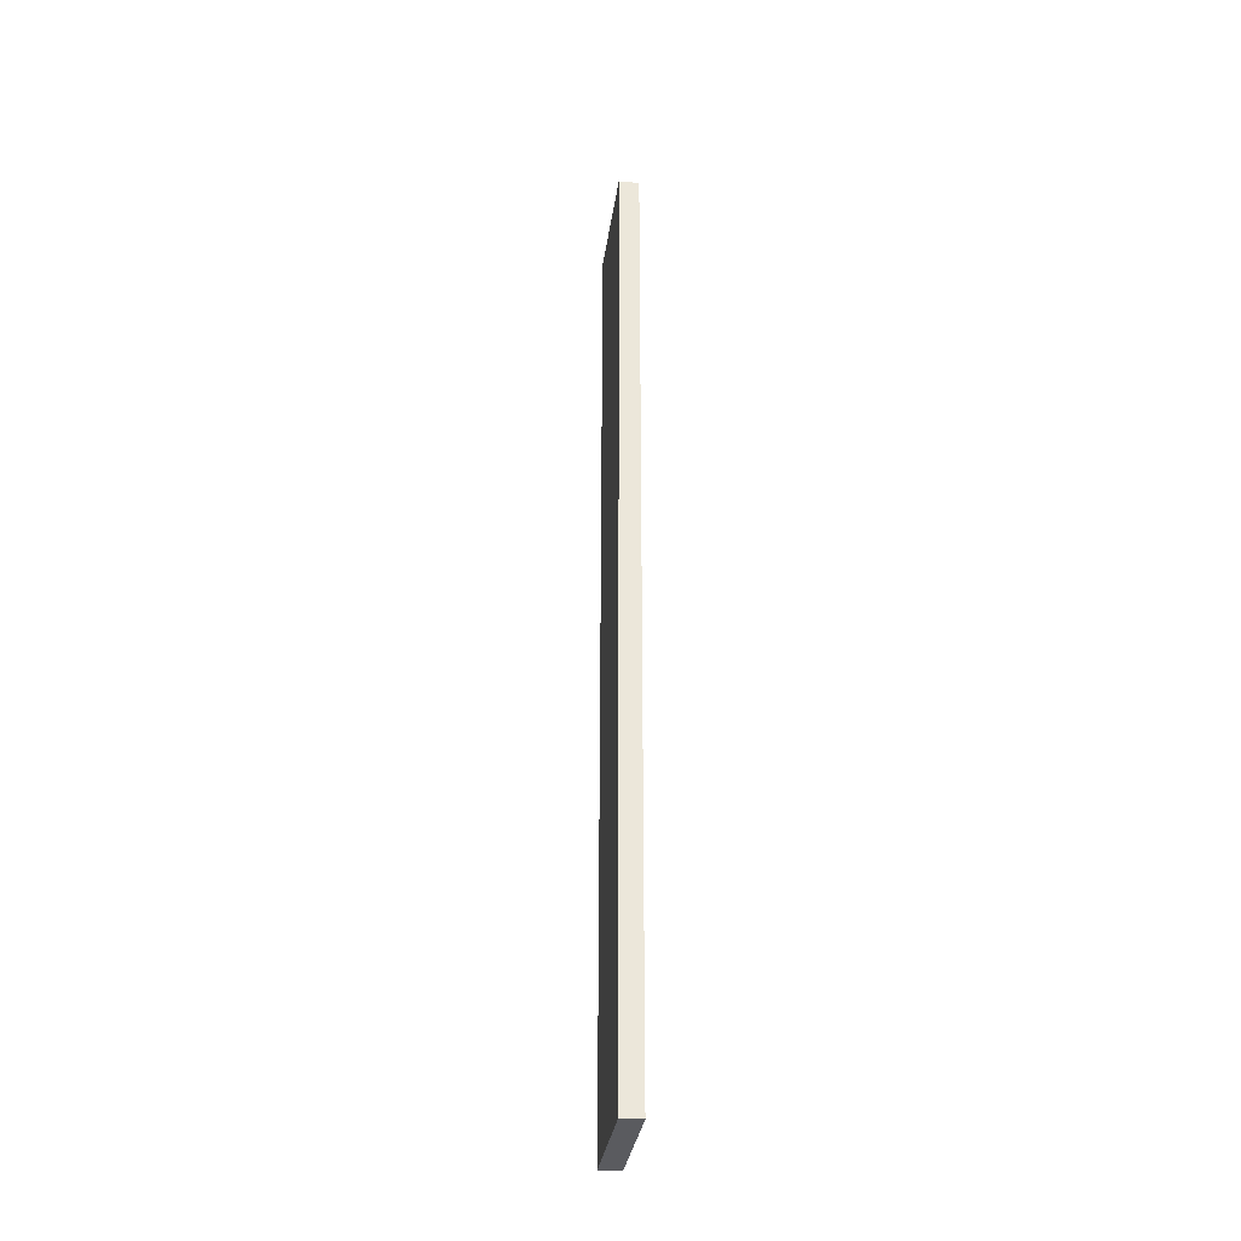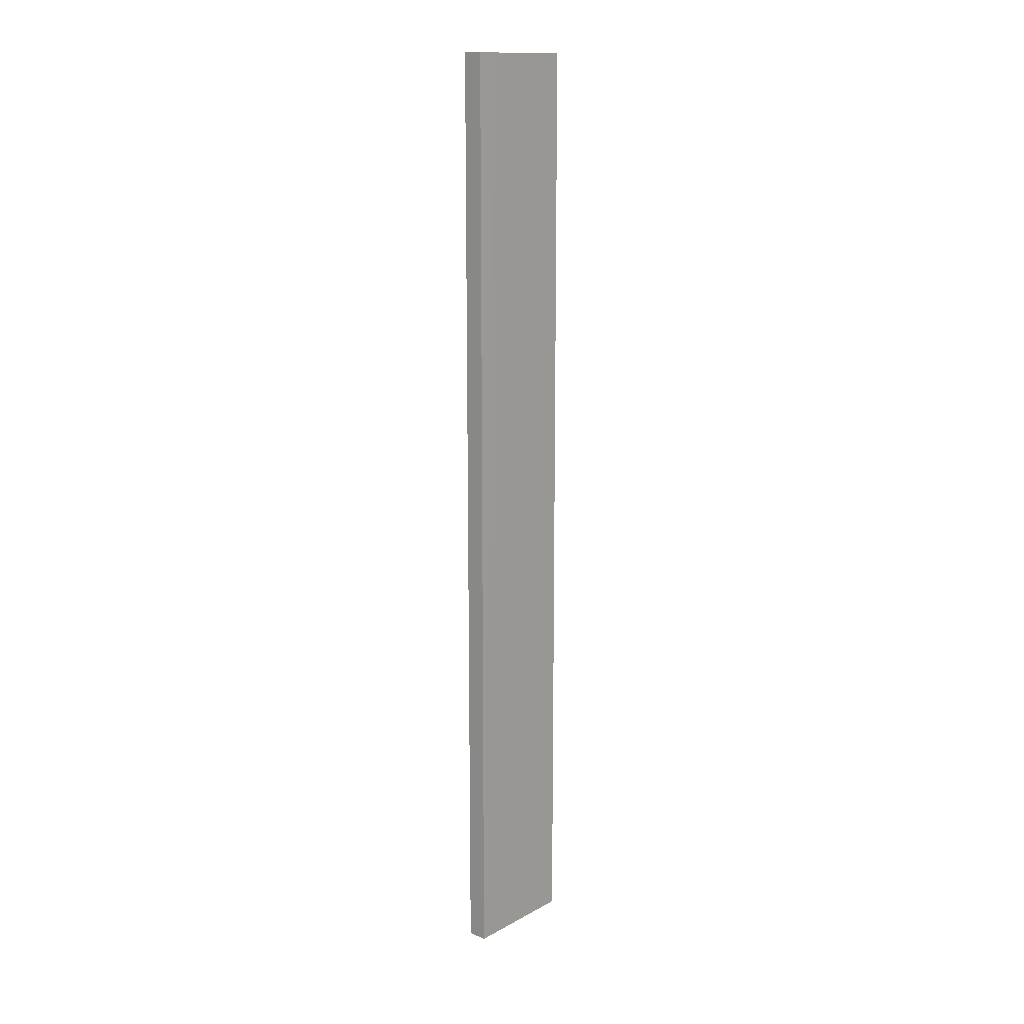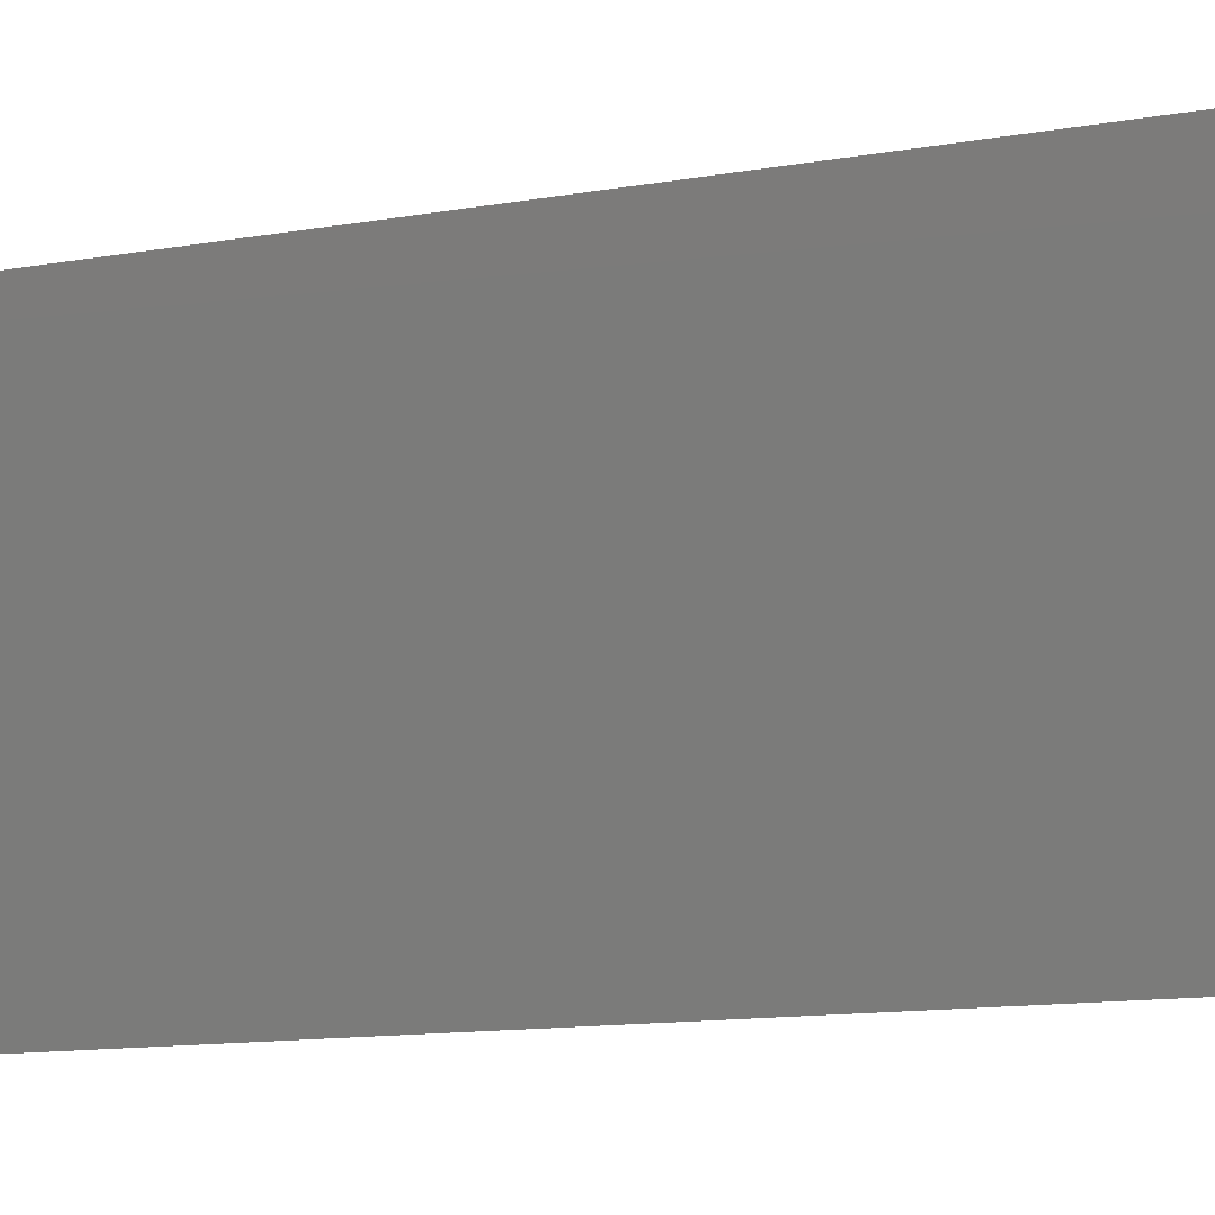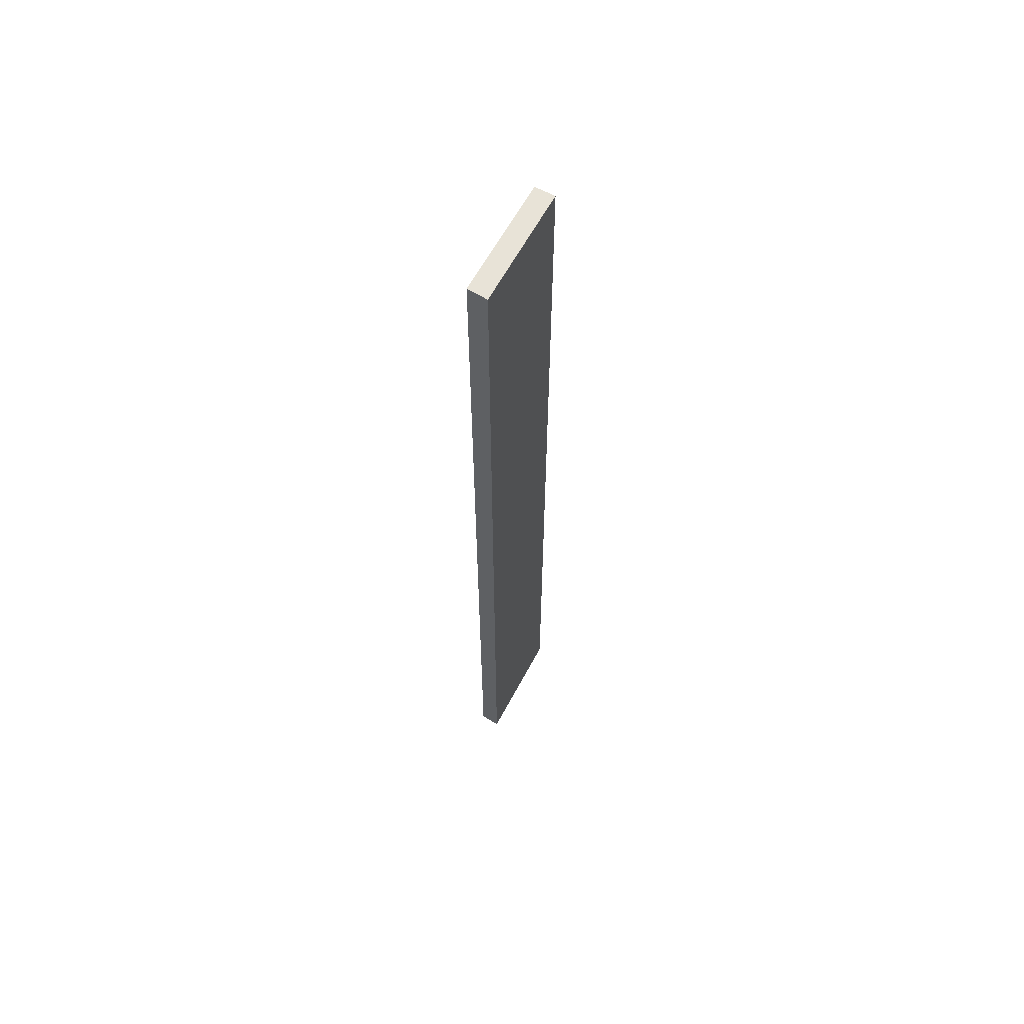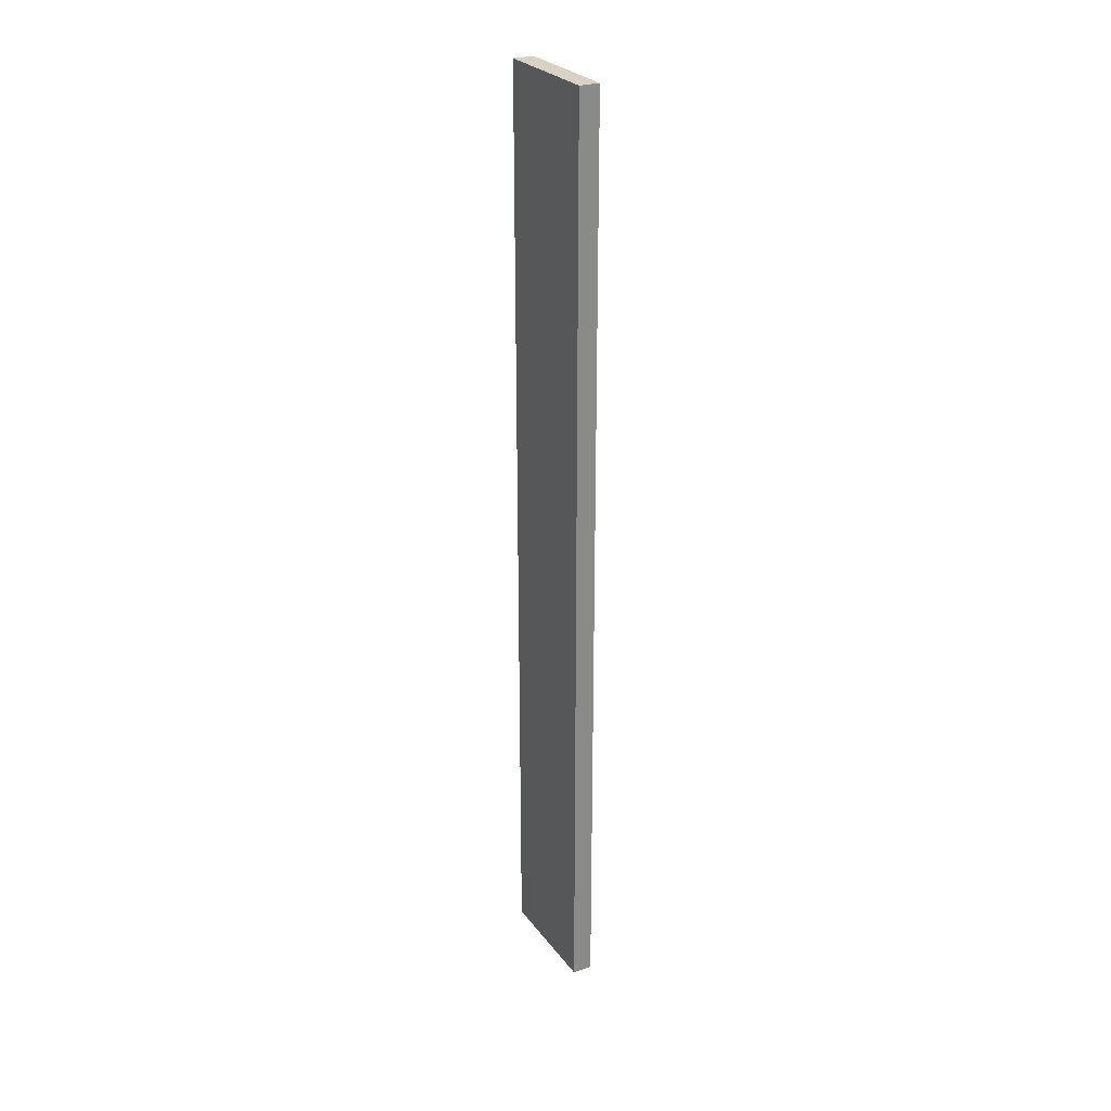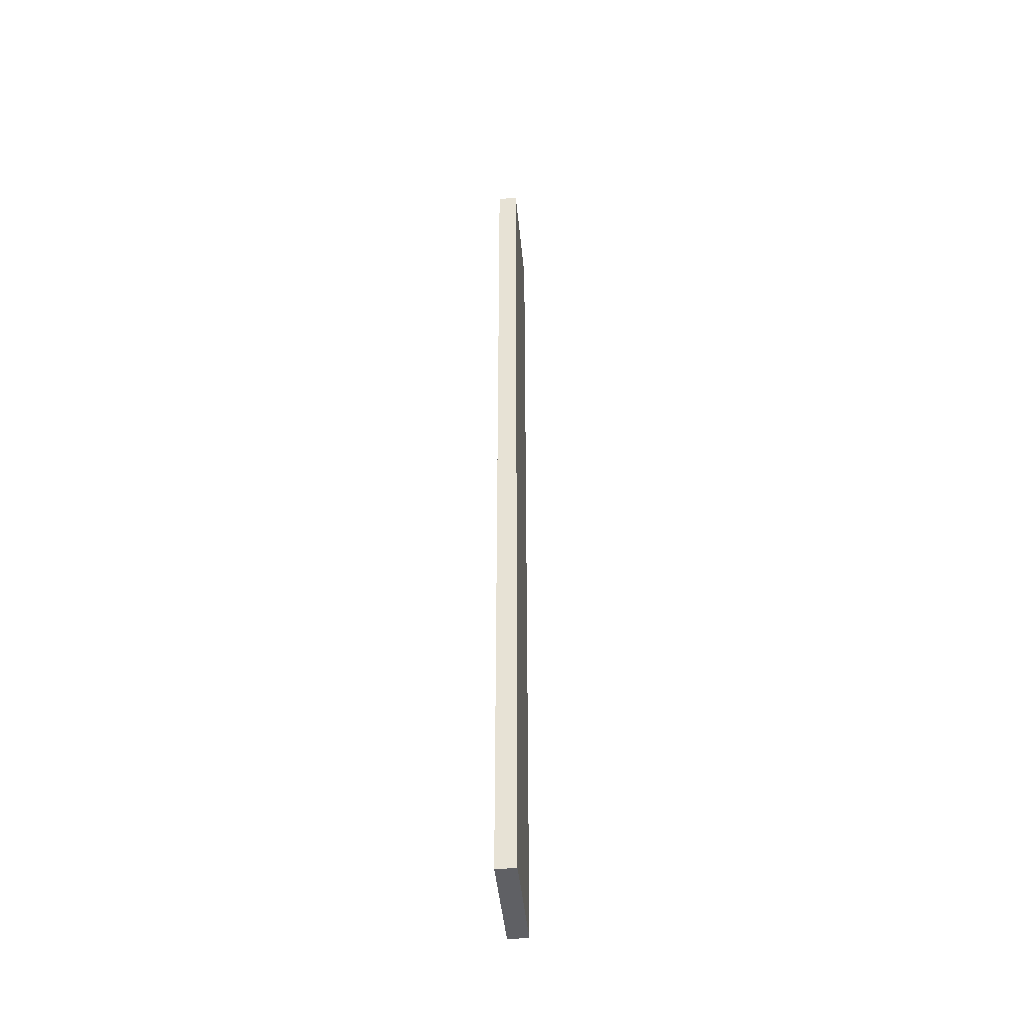
<metadata>
{"format":"obj","ext":"obj","renderer":"f3d","projection":"perspective","resolution":1024,"background":"white","views":[{"elev":-32.9,"azim":1.7,"up":"+Y"},{"elev":14.2,"azim":50.2,"up":"+Y"},{"elev":-3.9,"azim":143.0,"up":"+Z"},{"elev":61.9,"azim":-142.3,"up":"+Y"},{"elev":27.2,"azim":-19.2,"up":"+Y"},{"elev":-43.2,"azim":14.9,"up":"+Y"}]}
</metadata>
<code>
v  0 15.69 9.606e-16
v  0.606 15.69 1.565
v  0.336 15.69 -0.035
v  0.278 15.69 1.623
v  0.662 15.69 1.9
v  0.334 15.69 1.951
v  0 0 0
v  0.334 -1.195e-16 1.951
v  0.278 -9.938e-17 1.623
v  0.662 -1.163e-16 1.9
v  0.336 2.143e-18 -0.035
v  0.606 -9.583e-17 1.565
g defaultobject
f 1 2 3
f 2 1 4
f 2 4 5
f 5 4 6
f 7 4 1
f 4 7 6
f 6 7 8
f 8 7 9
f 8 5 6
f 5 8 10
f 10 2 5
f 2 10 3
f 3 10 11
f 11 10 12
f 11 1 3
f 1 11 7
f 9 10 8
f 10 9 12
f 12 9 7
f 12 7 11

</code>
